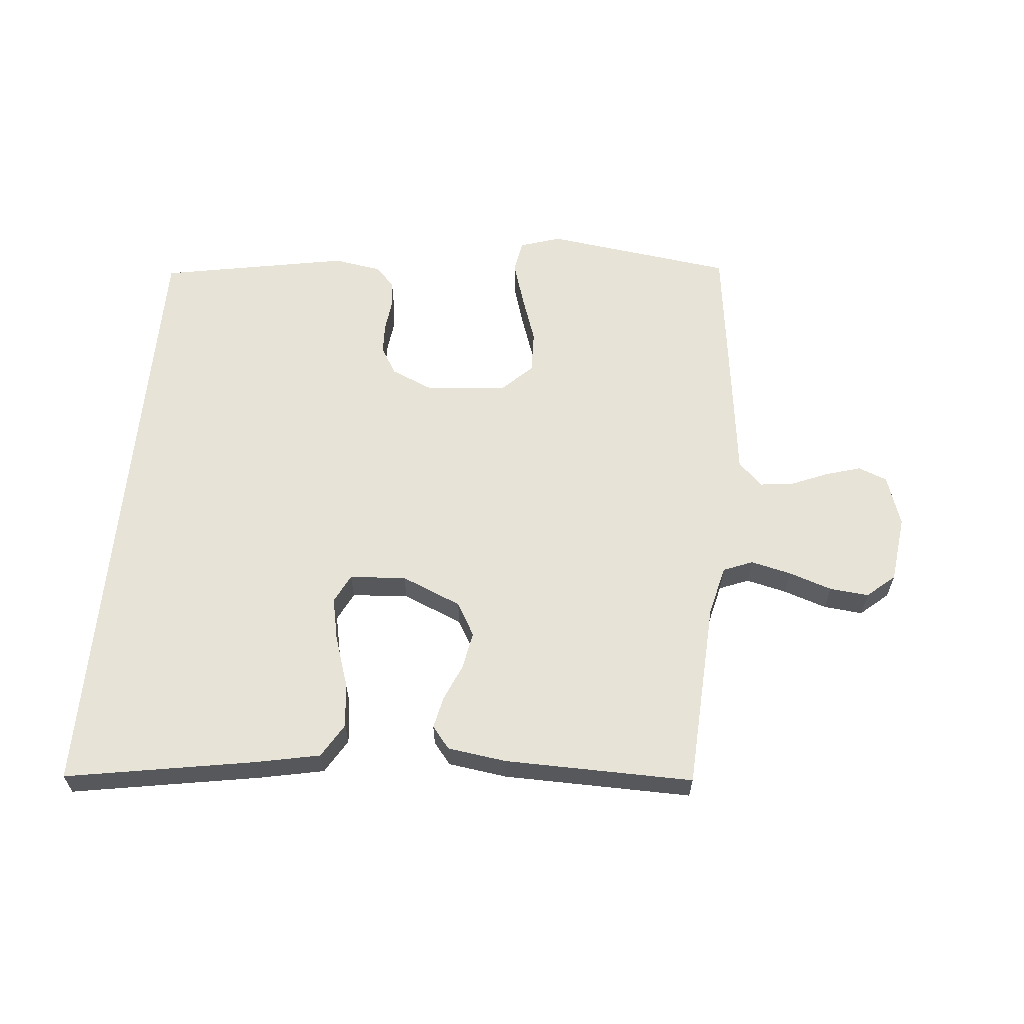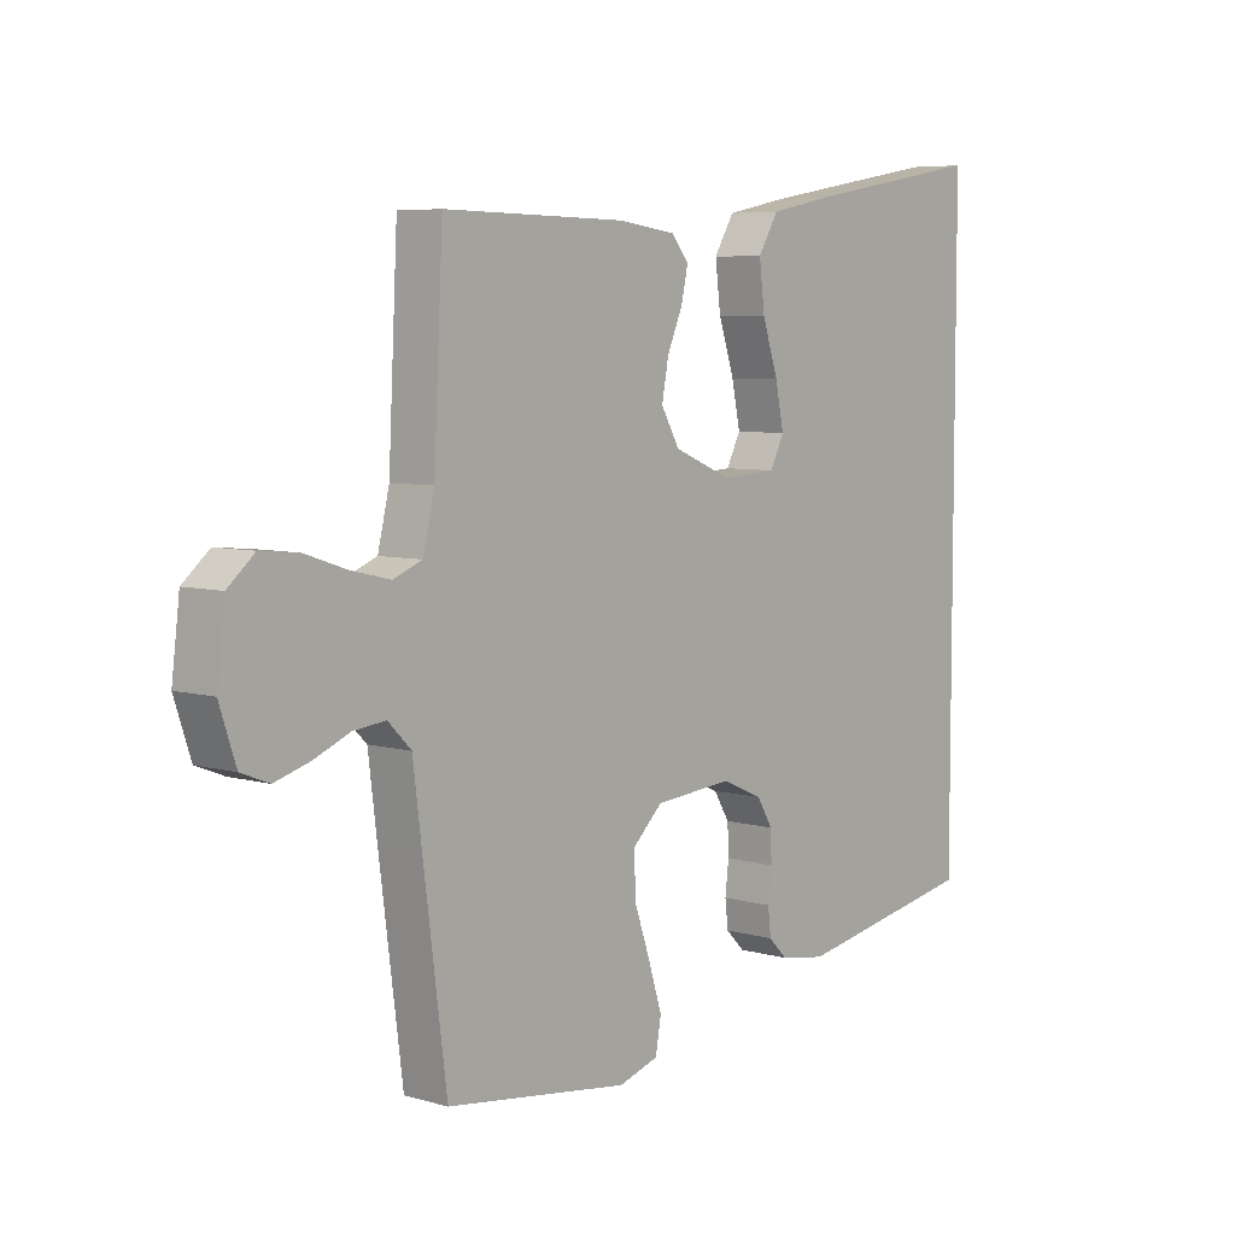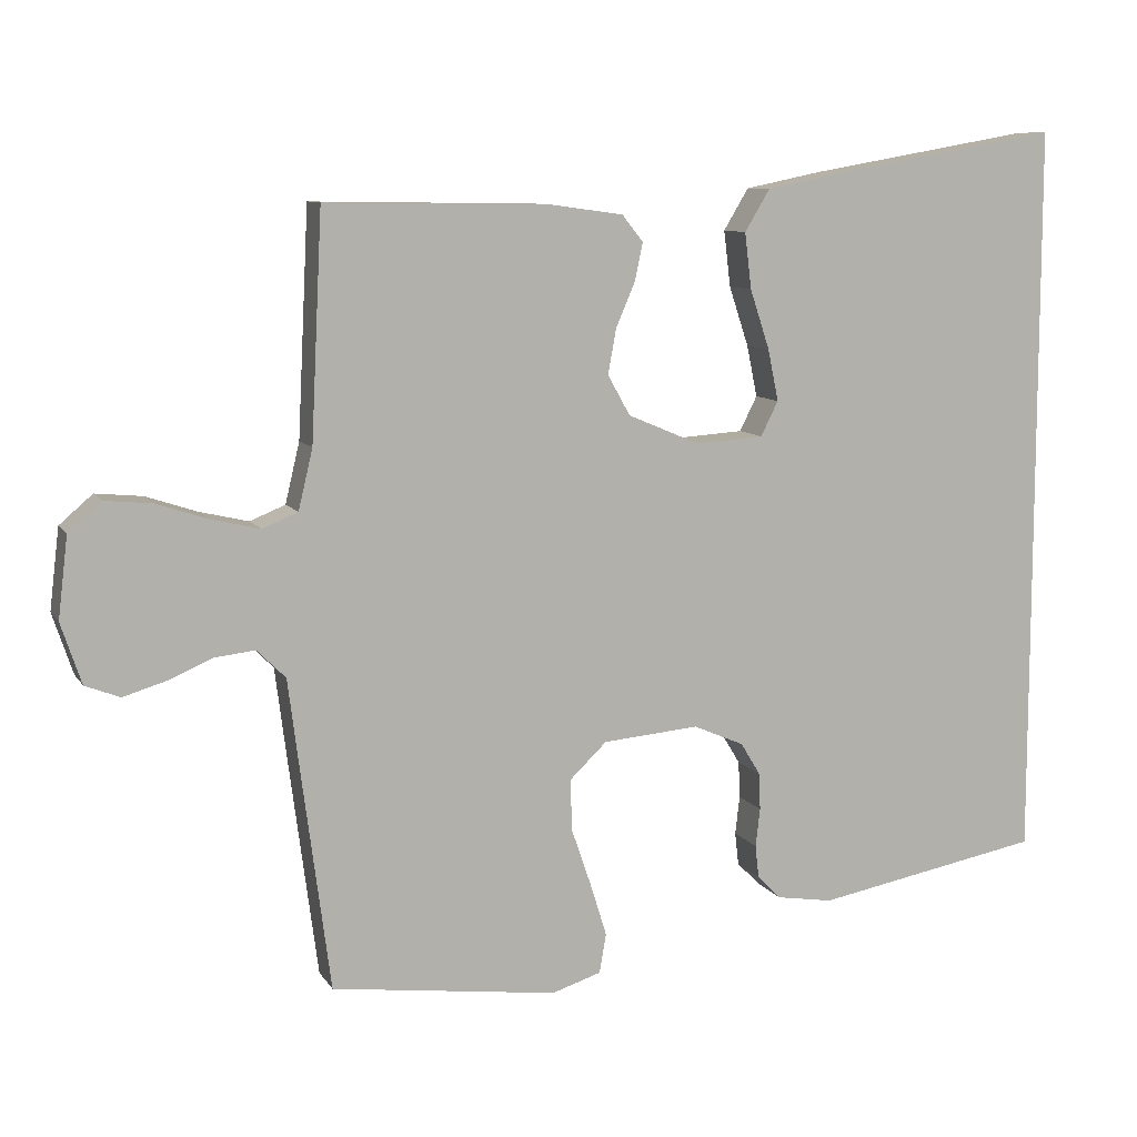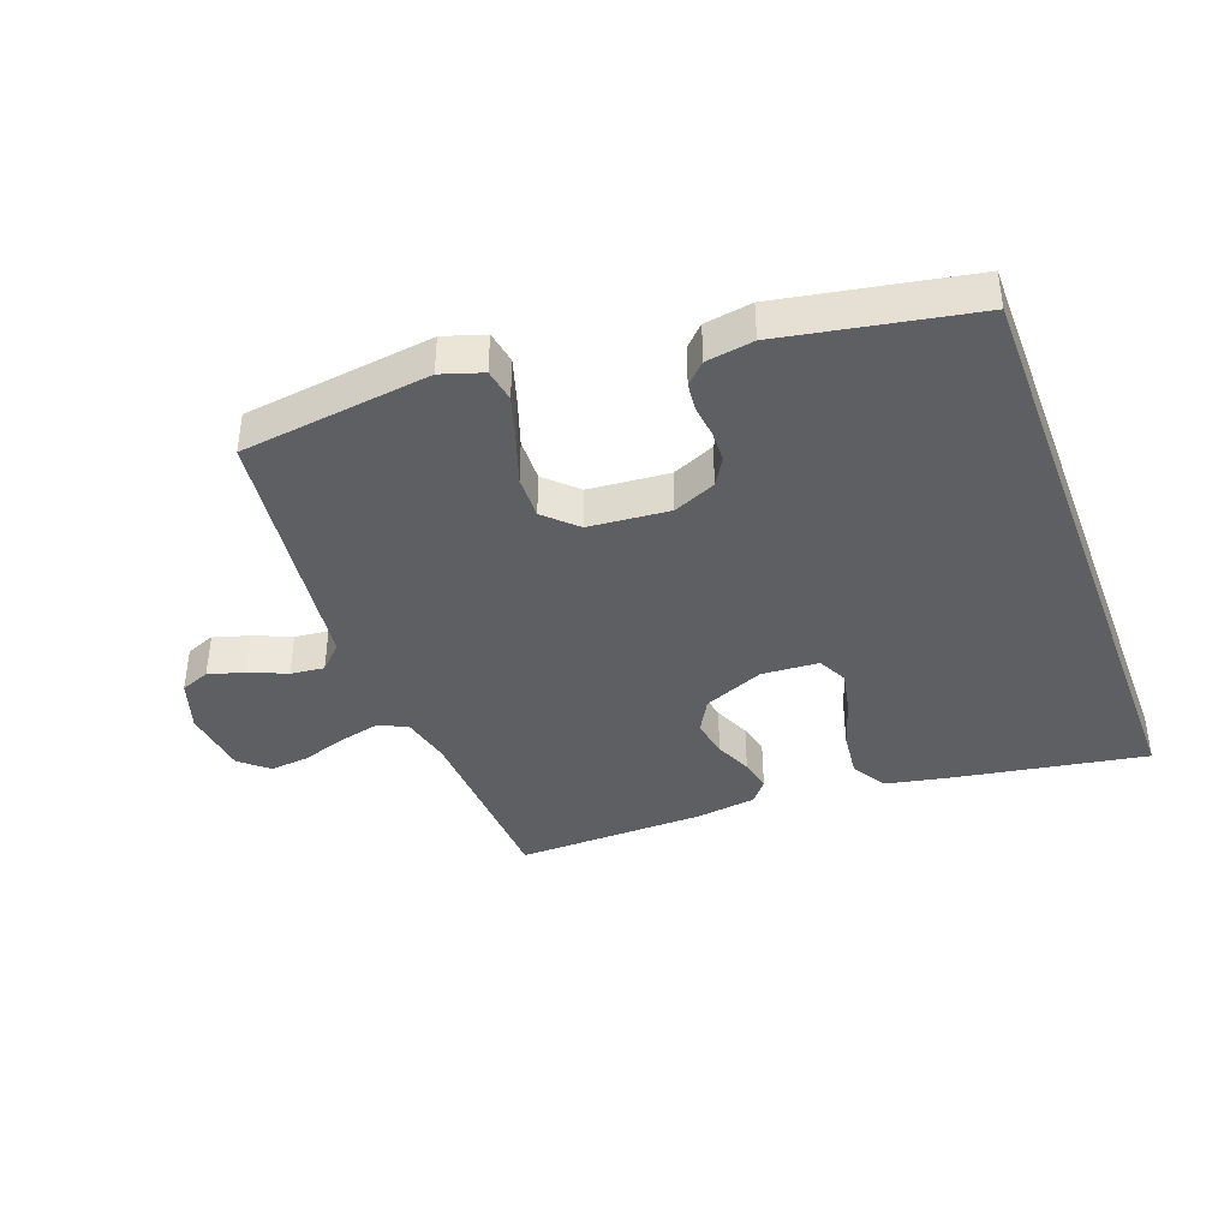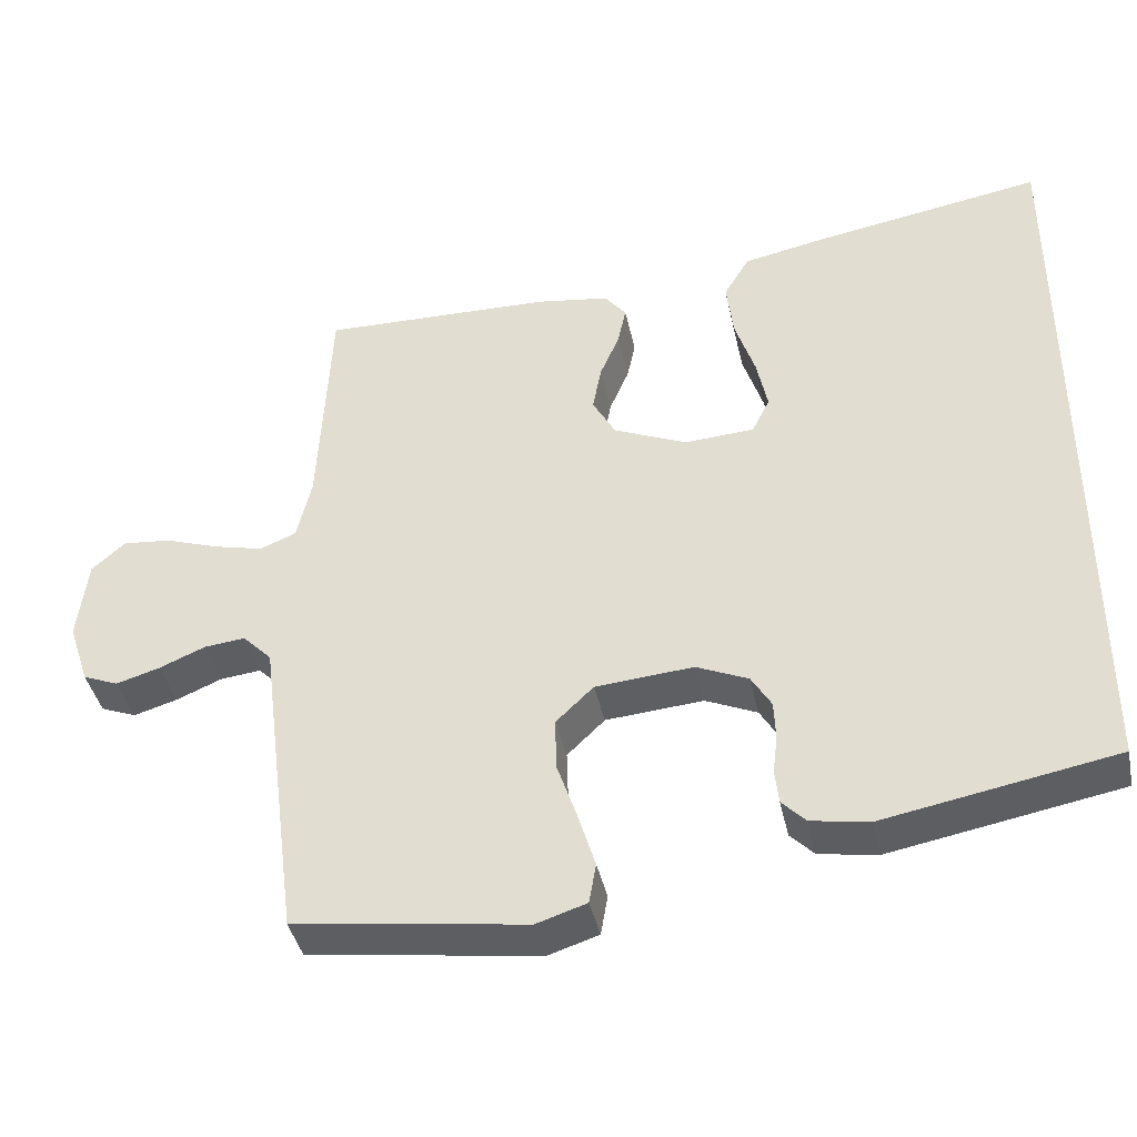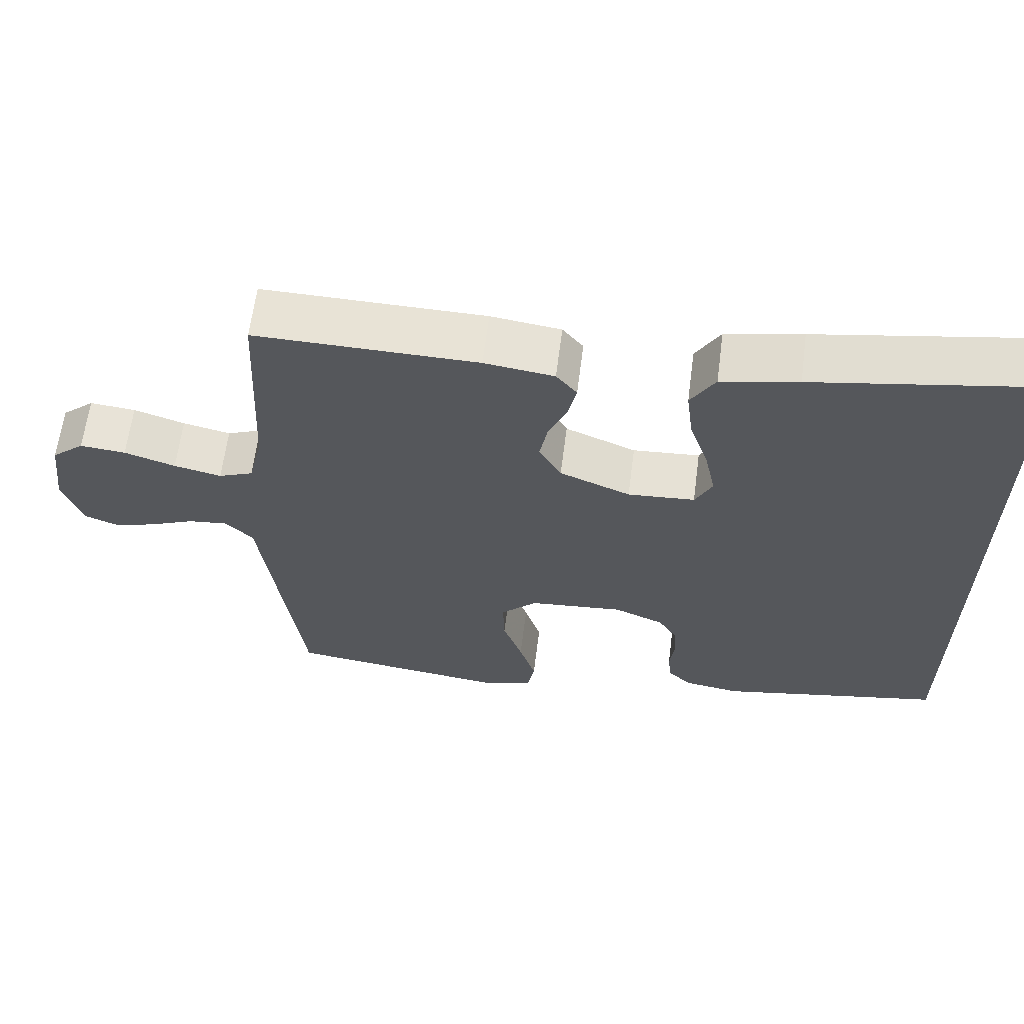
<metadata>
{"format":"obj","ext":"obj","renderer":"f3d","projection":"perspective","resolution":1024,"background":"white","views":[{"elev":61.6,"azim":5.3,"up":"+Y"},{"elev":6.2,"azim":130.6,"up":"+Z"},{"elev":9.3,"azim":160.6,"up":"+Z"},{"elev":-40.0,"azim":-159.5,"up":"+Y"},{"elev":-40.2,"azim":-168.2,"up":"+Z"},{"elev":62.8,"azim":-172.7,"up":"+Z"}]}
</metadata>
<code>
v 0.5 0.07 -0.5
v 0.2 0.07 -0.539
v 0.135 0.07 -0.518
v 0.126 0.07 -0.466
v 0.148 0.07 -0.395
v 0.174 0.07 -0.319
v 0.176 0.07 -0.251
v 0.127 0.07 -0.204
v 0 0.07 -0.193
v -0.067 0.07 -0.222
v -0.093 0.07 -0.265
v -0.095 0.07 -0.314
v -0.089 0.07 -0.365
v -0.094 0.07 -0.409
v -0.125 0.07 -0.44
v -0.2 0.07 -0.452
v -0.5 0.07 -0.396
v -0.5 0.07 0.586
v -0.2 0.07 0.534
v -0.097 0.07 0.513
v -0.064 0.07 0.458
v -0.073 0.07 0.384
v -0.099 0.07 0.305
v -0.113 0.07 0.237
v -0.09 0.07 0.191
v 0 0.07 0.185
v 0.095 0.07 0.225
v 0.125 0.07 0.278
v 0.114 0.07 0.338
v 0.089 0.07 0.396
v 0.078 0.07 0.447
v 0.106 0.07 0.482
v 0.2 0.07 0.495
v 0.5 0.07 0.5
v 0.515 0.07 0.2
v 0.534 0.07 0.12
v 0.581 0.07 0.101
v 0.645 0.07 0.116
v 0.714 0.07 0.139
v 0.776 0.07 0.145
v 0.82 0.07 0.107
v 0.833 0.07 0
v 0.806 0.07 -0.081
v 0.76 0.07 -0.099
v 0.703 0.07 -0.082
v 0.644 0.07 -0.057
v 0.591 0.07 -0.051
v 0.553 0.07 -0.089
v 0.539 0.07 -0.2
v 0.5 0 -0.5
v 0.2 0 -0.539
v 0.135 0 -0.518
v 0.126 0 -0.466
v 0.148 0 -0.395
v 0.174 0 -0.319
v 0.176 0 -0.251
v 0.127 0 -0.204
v 0 0 -0.193
v -0.067 0 -0.222
v -0.093 0 -0.265
v -0.095 0 -0.314
v -0.089 0 -0.365
v -0.094 0 -0.409
v -0.125 0 -0.44
v -0.2 0 -0.452
v -0.5 0 -0.396
v -0.5 0 0.586
v -0.2 0 0.534
v -0.097 0 0.513
v -0.064 0 0.458
v -0.073 0 0.384
v -0.099 0 0.305
v -0.113 0 0.237
v -0.09 0 0.191
v 0 0 0.185
v 0.095 0 0.225
v 0.125 0 0.278
v 0.114 0 0.338
v 0.089 0 0.396
v 0.078 0 0.447
v 0.106 0 0.482
v 0.2 0 0.495
v 0.5 0 0.5
v 0.515 0 0.2
v 0.534 0 0.12
v 0.581 0 0.101
v 0.645 0 0.116
v 0.714 0 0.139
v 0.776 0 0.145
v 0.82 0 0.107
v 0.833 0 0
v 0.806 0 -0.081
v 0.76 0 -0.099
v 0.703 0 -0.082
v 0.644 0 -0.057
v 0.591 0 -0.051
v 0.553 0 -0.089
v 0.539 0 -0.2
f 4 5 6
f 3 4 6
f 2 3 6
f 1 2 6
f 49 1 6
f 48 49 6
f 47 48 6 7
f 44 45 46
f 43 44 46
f 42 43 46
f 41 42 46
f 40 41 46
f 39 40 46
f 38 39 46
f 37 38 46 47
f 47 7 8
f 37 47 8
f 36 37 8
f 33 34 35
f 32 33 35
f 31 32 35
f 30 31 35
f 29 30 35
f 28 29 35 36
f 36 8 9
f 28 36 9
f 27 28 9
f 21 22 23
f 20 21 23
f 19 20 23
f 18 19 23
f 17 18 23
f 17 23 24
f 15 16 17
f 14 15 17
f 13 14 17
f 12 13 17
f 17 24 25
f 12 17 25
f 11 12 25
f 26 27 9 10
f 10 11 25 26
f 55 54 53
f 55 53 52
f 55 52 51
f 55 51 50
f 55 50 98
f 55 98 97
f 56 55 97 96
f 95 94 93
f 95 93 92
f 95 92 91
f 95 91 90
f 95 90 89
f 95 89 88
f 95 88 87
f 96 95 87 86
f 57 56 96
f 57 96 86
f 57 86 85
f 84 83 82
f 84 82 81
f 84 81 80
f 84 80 79
f 84 79 78
f 85 84 78 77
f 58 57 85
f 58 85 77
f 58 77 76
f 72 71 70
f 72 70 69
f 72 69 68
f 72 68 67
f 72 67 66
f 73 72 66
f 66 65 64
f 66 64 63
f 66 63 62
f 66 62 61
f 74 73 66
f 74 66 61
f 74 61 60
f 59 58 76 75
f 75 74 60 59
f 1 50 51 2
f 2 51 52 3
f 3 52 53 4
f 4 53 54 5
f 5 54 55 6
f 6 55 56 7
f 7 56 57 8
f 8 57 58 9
f 9 58 59 10
f 10 59 60 11
f 11 60 61 12
f 12 61 62 13
f 13 62 63 14
f 14 63 64 15
f 15 64 65 16
f 16 65 66 17
f 17 66 67 18
f 18 67 68 19
f 19 68 69 20
f 20 69 70 21
f 21 70 71 22
f 22 71 72 23
f 23 72 73 24
f 24 73 74 25
f 25 74 75 26
f 26 75 76 27
f 27 76 77 28
f 28 77 78 29
f 29 78 79 30
f 30 79 80 31
f 31 80 81 32
f 32 81 82 33
f 33 82 83 34
f 34 83 84 35
f 35 84 85 36
f 36 85 86 37
f 37 86 87 38
f 38 87 88 39
f 39 88 89 40
f 40 89 90 41
f 41 90 91 42
f 42 91 92 43
f 43 92 93 44
f 44 93 94 45
f 45 94 95 46
f 46 95 96 47
f 47 96 97 48
f 48 97 98 49
f 49 98 50 1

</code>
